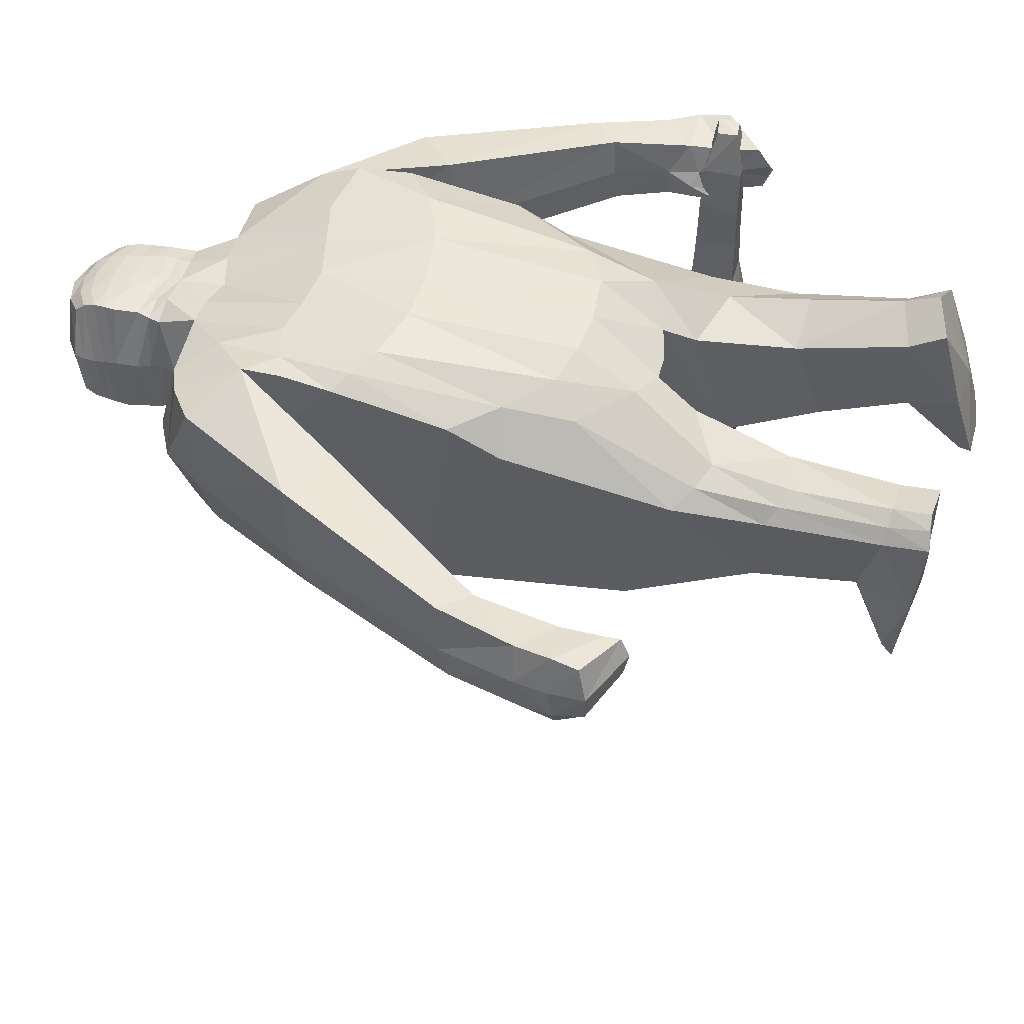
<metadata>
{"format":"obj","ext":"obj","renderer":"f3d","projection":"perspective","resolution":1024,"background":"white","views":[{"elev":50.2,"azim":-77.6,"up":"+Z"}]}
</metadata>
<code>
o Cube
v -0.471 0.4603 -0.1528
v -0.4394 0.517 0.409
v -0.000945 -0.5482 -0.3483
v -0.006121 -0.6494 0.2622
v -0.001845 0.7136 -0.1895
v -0.2487 -0.3855 -0.3848
v -0.2289 -0.6007 0.3501
v -0.2196 0.7429 -0.1353
v -0.4691 0.2429 0.4088
v -0.004084 0.07598 0.4363
v -0.3277 0.1403 0.4511
v -0.4754 0.2485 -0.2898
v 0.000675 0.1434 -0.4502
v -0.2396 0.2025 -0.3977
v -0.6081 0.5811 -0.07414
v -0.2342 -0.3352 -0.5002
v -0.593 0.6435 0.3383
v -0.3981 0.7409 0.3095
v -0.4185 0.7602 -0.09625
v -0.7157 0.1138 0.02306
v -0.6649 0.1743 0.3455
v -0.868 0.232 0.03616
v -0.8157 0.2917 0.3488
v -1.027 -0.3236 0.07586
v -1.012 -0.3006 0.2917
v -1.128 -0.2514 0.06717
v -1.093 -0.2131 0.3135
v -1.093 -0.7076 0.1173
v -1.067 -0.7233 0.2837
v -1.203 -0.6397 0.08346
v -1.214 -0.6359 0.3099
v 0.01167 0.7115 0.2669
v -0.4918 0.7084 0.3244
v -0.3606 0.2258 -0.3412
v -0.1785 0.7459 0.2964
v -0.4116 0.1974 0.4343
v 0.02257 1.208 0.1625
v -0.115 1.155 0.1888
v -0.1803 1.136 -0.09428
v -0.1172 0.5236 -0.3131
v -0.2376 0.501 -0.2842
v -0.1799 1.137 -0.0916
v -0.000226 0.5425 -0.2967
v -0.01363 1.185 -0.1075
v -1.127 -0.222 0.1728
v -1.009 -0.311 0.1774
v -0.865 0.2707 0.1281
v -0.6822 0.1344 0.1253
v -0.4124 0.7963 0.08284
v -0.614 0.6273 0.0764
v -0.2278 0.8094 0.08705
v -0.4578 0.4689 0.1278
v -1.075 -0.7497 0.2247
v -1.242 -0.6608 0.2161
v 2.2e-05 0.7064 0.05201
v -0.1743 1.153 0.04728
v 0.001823 1.233 0.002536
v 0.2322 0.497 -0.2899
v -0.1714 1.158 0.04569
v 0.44 0.3647 -0.2567
v -0.114 0.7373 -0.1688
v -0.1094 -0.5248 -0.3477
v -0.09184 0.7398 0.2873
v -0.1612 0.08709 0.4496
v -0.1238 0.1686 -0.4337
v -0.104 1.173 -0.1067
v -0.1056 1.178 -0.09885
v -0.06154 1.192 0.1714
v -0.09632 1.203 0.0253
v -0.4913 -0.009707 -0.3236
v -0.4864 -0.258 0.258
v -0.1014 -0.6494 0.2878
v -0.4569 -0.6344 -0.2916
v -0.4706 -0.7574 0.1373
v -0.2841 -0.7893 -0.2833
v -0.3225 -0.8536 0.1938
v -0.1408 -0.7715 0.2142
v -0.1193 -0.7663 -0.1819
v -0.1705 -1.4 0.0667
v -0.3846 -1.008 -0.1911
v -0.3075 -1.384 0.114
v -0.2798 -1.303 -0.1975
v -0.3844 -1.373 0.03552
v -0.3675 -1.318 -0.1716
v -0.4157 -1.024 0.07533
v -0.2906 -1.092 -0.2204
v -0.3261 -1.103 0.1429
v -0.1669 -1.066 0.1089
v -0.145 -1.058 -0.174
v -0.4007 -1.483 -0.2055
v -0.3948 -1.509 0.05402
v -0.3123 -1.499 0.1228
v -0.1471 -1.34 -0.1664
v -0.1428 -1.44 -0.3977
v -0.2893 -1.468 -0.4699
v -0.3923 -1.456 -0.4626
v -0.3988 -1.422 -0.4086
v -0.2748 -1.437 -0.4244
v -0.283 -1.507 -0.2114
v -0.1806 -1.514 0.08375
v -0.1453 -1.49 -0.1911
v -0.1547 -1.466 -0.4399
v -0.02889 0.9586 -0.2148
v 0.0257 1.004 0.2387
v -0.141 1.015 0.244
v -0.2058 0.9914 -0.1085
v -0.1945 1.018 0.06251
v -0.000521 1.012 0.02205
v -0.0657 1.007 0.248
v -0.1988 1.064 -0.1039
v -0.1913 1.088 0.05454
v 0.006165 1.13 0.01634
v -0.105 1.083 -0.1564
v -0.06037 1.118 0.2268
v -0.02225 1.081 -0.1775
v 0.02823 1.131 0.2121
v -0.1278 1.086 0.2366
v -0.007783 0.7801 -0.1372
v -0.1598 0.8695 0.2405
v 0.01472 0.8528 0.2525
v -0.1549 0.8285 -0.07569
v -0.1886 0.866 0.07607
v -0.004604 0.8377 0.07047
v -0.09316 0.7999 -0.1244
v -0.08113 0.866 0.2645
v -0.1355 1.052 0.2429
v -0.0268 1.009 -0.1877
v 0.0295 1.071 0.2293
v -0.2041 1.028 -0.1056
v -0.194 1.054 0.05808
v 0.001918 1.082 0.02734
v -0.1154 1.019 -0.1594
v -0.06162 1.065 0.2396
v 0.1159 0.5287 -0.3075
v -0.1162 0.9782 -0.1675
v -0.01748 1.157 -0.1461
v 0.02541 1.173 0.1877
v -0.1916 1.099 -0.104
v -0.1862 1.122 0.04911
v 0.002977 1.177 0.01866
v -0.1064 1.128 -0.1375
v -0.0586 1.156 0.207
v -0.1205 1.123 0.2189
v -0.0261 0.8943 -0.192
v 0.0267 0.9268 0.2445
v -0.1908 0.9459 -0.1162
v -0.1977 0.9432 0.06766
v -0.000155 0.9249 0.04051
v -0.1003 0.9119 -0.1847
v -0.07057 0.9309 0.2455
v -0.1356 0.9428 0.2428
v -0.3599 0.616 -0.1721
v -0.1498 0.9042 0.2409
v -0.01631 0.7997 -0.1692
v 0.02837 0.8958 0.2453
v -0.1846 0.8923 -0.115
v -0.1912 0.9053 0.07109
v -0.001972 0.8846 0.05426
v -0.1005 0.8343 -0.1605
v -0.07379 0.8997 0.2515
v 0.4453 0.4668 -0.199
v 0.4721 0.5208 0.3436
v 0.4808 -0.2583 0.2392
v -0.3524 0.4293 -0.2568
v -0.5096 0.6842 -0.08952
v 0.2057 0.748 -0.1795
v 0.4836 0.2382 0.3939
v 0.3413 0.1438 0.4395
v 0.4605 0.2481 -0.3094
v 0.2437 0.2011 -0.395
v 0.5796 0.5853 -0.1648
v 0.2426 -0.4192 -0.5038
v 0.6064 0.6403 0.1519
v 0.4315 0.74 0.2081
v 0.3943 0.7618 -0.1569
v 0.7025 0.1124 -0.08572
v 0.702 0.1737 0.2441
v 0.8553 0.2306 -0.09342
v 0.8488 0.2893 0.2105
v 1.019 -0.3253 -0.07912
v 1.035 -0.3033 0.1399
v 1.121 -0.2545 -0.1014
v 1.126 -0.2236 0.1304
v 1.137 -0.7805 -0.05263
v 1.127 -0.7698 0.1135
v 1.251 -0.6879 -0.07034
v 1.253 -0.6517 0.1382
v 0.2209 0.7326 0.2622
v 0.1588 1.148 0.1544
v 0.149 1.129 -0.1344
v 0.1494 1.131 -0.1317
v 1.136 -0.2266 0.002037
v 1.016 -0.3124 0.02438
v 0.8677 0.2704 -0.001191
v 0.6849 0.1345 0.02124
v 0.4106 0.792 0.01881
v 0.6018 0.6283 -0.02408
v 0.2261 0.8051 0.03467
v 0.4654 0.467 0.06377
v 1.12 -0.8128 0.05559
v 1.275 -0.6887 0.04408
v 0.18 1.145 0.003357
v 0.177 1.15 0.002678
v 0.09936 -0.6287 0.2782
v 0.1109 -0.5456 -0.3558
v 0.1221 0.7341 0.2703
v 0.1656 0.08463 0.447
v 0.1234 0.1681 -0.4341
v 0.1039 0.7389 -0.1729
v 0.07391 1.172 -0.1247
v 0.105 1.187 0.1537
v 0.07764 1.177 -0.1171
v -0.4563 0.3606 -0.2358
v 0.1013 1.199 0.005312
v 0.4842 -0.03232 -0.3402
v 0.2562 -0.3922 -0.4061
v 0.2361 -0.5747 0.3404
v 0.459 -0.6789 -0.2946
v 0.4582 -0.7221 0.1726
v 0.3093 -0.8708 -0.2464
v 0.3088 -0.796 0.2489
v 0.1325 -0.7267 0.2216
v 0.1357 -0.8312 -0.1588
v 0.1588 -1.353 0.308
v 0.4017 -1.072 -0.05162
v 0.2928 -1.319 0.3599
v 0.2976 -1.352 0.03814
v 0.3738 -1.332 0.293
v 0.3803 -1.354 0.07664
v 0.4056 -0.9944 0.21
v 0.3138 -1.16 -0.05572
v 0.3114 -1.041 0.2875
v 0.1559 -1.025 0.2293
v 0.1633 -1.118 -0.03914
v 0.415 -1.521 0.1079
v 0.3816 -1.451 0.3496
v 0.1637 -1.458 0.3648
v 0.1609 -1.379 0.06753
v 0.1785 -1.554 -0.1127
v 0.3269 -1.6 -0.1501
v 0.4347 -1.583 -0.1356
v 0.4328 -1.536 -0.1048
v 0.3178 -1.557 -0.1245
v 0.1592 -1.529 0.09782
v 0.2994 -1.548 0.09891
v 0.289 -1.422 0.4032
v -0.3852 -0.2397 0.3654
v 0.1954 -1.593 -0.1418
v 0.2834 -0.3675 0.3763
v 0.1876 1.008 0.2048
v 0.1671 0.9865 -0.1503
v 0.1972 1.01 0.01828
v -0.1624 -0.4189 0.4196
v 0.1149 1.003 0.2265
v 0.1623 1.057 -0.147
v 0.1953 1.079 0.007021
v -0.002816 1.13 0.01759
v 0.06638 1.077 -0.1772
v 0.1132 1.112 0.2078
v 0.1785 1.079 0.1987
v -0.4853 -0.1012 0.3443
v 0.196 0.8601 0.2023
v 0.1334 0.8282 -0.07394
v 0.1889 0.8584 0.0334
v 0.004784 0.8377 0.07041
v 0.07318 0.7999 -0.1171
v 0.1203 0.8567 0.2281
v 0.1419 -0.4276 0.3999
v 0.185 1.045 0.2037
v 0.1663 1.022 -0.1485
v 0.1974 1.045 0.01042
v 0.06726 1.017 -0.1797
v 0.1138 1.059 0.2195
v 0.06618 0.9764 -0.1867
v 0.4819 -0.1036 0.3269
v 0.1562 1.093 -0.1462
v 0.1904 1.113 0.00228
v 0.07187 1.133 -0.1573
v 0.1092 1.15 0.1888
v 0.1695 1.115 0.1826
v -0.2741 -0.3755 0.395
v 0.1516 0.9418 -0.1528
v 0.1986 0.9355 0.02337
v 0.04167 0.9042 -0.1939
v 0.1225 0.9313 0.2338
v 0.1794 0.9396 0.2187
v -0.3105 0.625 0.3622
v -0.01814 -0.4349 0.4106
v 0.187 0.8925 0.211
v 0.1479 0.8888 -0.1477
v 0.1919 0.8981 0.02956
v 0.003339 0.8845 0.05354
v 0.06395 0.8331 -0.1728
v 0.1219 0.8978 0.2304
v -0.5278 0.7457 0.08094
v -0.3783 -0.1866 -0.3744
v -0.3634 -0.4516 0.3307
v -0.3733 -0.7077 -0.3034
v -0.4047 -0.8144 0.1737
v -0.3415 -1.054 -0.213
v -0.3516 -1.381 0.07998
v -0.3255 -1.302 -0.1889
v -0.3764 -1.064 0.1181
v -0.3551 -1.5 0.09761
v -0.3438 -1.46 -0.4679
v -0.3467 -1.428 -0.4189
v 1.04 -0.727 -0.2524
v 1.04 -0.5949 -0.25
v 1.023 -0.729 -0.4152
v 1.019 -0.5892 -0.4143
v 1.171 -0.7268 -0.255
v 1.17 -0.5954 -0.2552
v 1.164 -0.7339 -0.4271
v 1.162 -0.5895 -0.4273
v 0.9594 -0.7747 -0.618
v 0.9608 -0.5486 -0.6186
v 1.184 -0.7725 -0.6378
v 1.183 -0.5504 -0.6381
v 0.9143 -0.7984 -0.8673
v 0.9124 -0.5213 -0.8671
v 1.189 -0.7993 -0.8907
v 1.189 -0.5226 -0.8907
v 0.8974 -0.7889 -1.179
v 0.8977 -0.5331 -1.179
v 1.153 -0.7889 -1.201
v 1.153 -0.5324 -1.201
v 0.907 -0.7516 -1.508
v 0.9108 -0.5738 -1.507
v 1.088 -0.7514 -1.524
v 1.09 -0.5683 -1.525
v 0.9548 -0.6934 -1.624
v 0.9525 -0.6265 -1.627
v 1.02 -0.6945 -1.629
v 1.017 -0.631 -1.622
v 1.069 -0.7225 0.0419
v 1.07 -0.5995 0.04375
v 1.19 -0.7222 0.02556
v 1.192 -0.5979 0.02559
v 1.108 -0.6957 0.181
v 1.113 -0.6312 0.1746
v 1.175 -0.6937 0.1767
v 1.179 -0.6246 0.1798
v -0.4491 0.3975 0.4164
v -0.1344 0.4188 0.3944
v 0.465 0.3996 0.3999
v 0.1419 0.419 0.3956
v -0.3619 0.4209 0.4017
v -0.002961 0.393 0.4031
v -0.2532 0.4448 0.401
v 0.2852 0.4429 0.3929
v -1.077 -0.5572 0.09718
v -1.206 -0.4791 0.08759
v -1.176 -0.4495 0.3168
v -1.067 -0.5501 0.2908
v -1.057 -0.5813 0.2005
v -1.216 -0.4549 0.2088
v 1.08 -0.588 -0.06372
v 1.199 -0.4801 -0.09261
v 1.206 -0.4535 0.1172
v 1.091 -0.5465 0.1232
v 1.069 -0.5833 0.03226
v 1.227 -0.4546 0.02349
v -1.044 -0.4705 0.188
v -1.058 -0.4687 0.09537
v -1.051 -0.5898 0.1253
v -1.046 -0.5922 0.1723
v -1.036 -0.5805 0.1663
v -1.046 -0.5768 0.1166
v 1.055 -0.4838 0.02907
v 1.057 -0.4891 -0.06299
v 1.068 -0.5798 -0.05982
v 1.04 -0.6269 -0.03576
v 1.037 -0.6168 -0.03209
v 1.038 -0.617 -0.04748
v 1.04 -0.6268 -0.04511
v 1.047 -0.6056 -0.0146
v 1.044 -0.612 -0.04975
v 1.042 -0.5691 -0.05232
v 1.041 -0.5612 -0.008886
v -1.103 -0.6661 0.1011
v -1.075 -0.699 0.2159
v -1.237 -0.555 0.2133
v -1.222 -0.5749 0.07339
v -1.203 -0.5569 0.3254
v -1.076 -0.6767 0.2944
v 1.116 -0.6726 -0.06312
v 1.098 -0.6811 0.0295
v 1.272 -0.5532 0.04478
v 1.238 -0.5715 -0.08915
v 1.244 -0.5528 0.1266
v 1.111 -0.6572 0.1108
v -1.235 -0.6584 0.1326
v -1.083 -0.7359 0.1565
v -1.083 -0.6869 0.1466
v -1.239 -0.5685 0.1183
v -1.043 -0.6181 0.1457
v -1.04 -0.6513 0.1684
v -1.03 -0.6418 0.1623
v -1.042 -0.6136 0.1417
v 1.044 -0.5978 -0.08789
v 1.266 -0.6941 -0.02215
v 1.267 -0.5676 -0.02652
v 1.135 -0.8012 -0.001079
v 1.043 -0.7239 -0.1045
v 1.132 -0.7912 -0.04424
v 1.114 -0.8235 0.0507
v 1.129 -0.8072 -0.000257
f 15 47 50
f 347 2 343
f 40 5 43
f 62 4 72
f 152 41 164
f 344 35 349
f 64 281 253
f 36 261 247
f 52 213 12
f 296 14 6
f 62 13 3
f 295 17 33
f 51 19 49
f 287 18 33
f 1 165 152
f 21 27 25
f 52 21 48
f 2 23 21
f 1 22 15
f 380 30 383
f 48 25 46
f 20 26 22
f 22 45 47
f 29 54 53
f 395 54 382
f 385 31 29
f 381 29 53
f 300 84 80
f 140 57 44
f 164 14 34
f 66 42 67
f 137 68 142
f 141 39 66
f 139 38 56
f 59 68 69
f 14 40 65
f 56 38 59
f 208 43 134
f 56 42 39
f 42 69 67
f 139 39 138
f 140 137 37
f 394 28 380
f 382 31 384
f 28 392 30
f 47 27 23
f 20 46 24
f 1 48 20
f 51 18 35
f 165 50 295
f 50 23 17
f 67 57 44
f 69 37 57
f 136 66 44
f 142 38 143
f 44 66 67
f 6 65 62
f 10 253 288
f 32 344 348
f 41 61 40
f 71 73 74
f 62 75 6
f 306 95 305
f 96 305 95
f 7 77 72
f 297 74 299
f 6 298 296
f 72 78 62
f 76 88 77
f 74 80 85
f 75 89 86
f 78 88 89
f 75 300 298
f 299 85 303
f 90 97 96
f 92 304 91
f 88 81 79
f 303 83 301
f 85 84 83
f 89 82 86
f 88 93 89
f 86 302 300
f 301 91 304
f 101 94 93
f 79 101 93
f 83 90 91
f 82 94 98
f 79 92 100
f 99 91 90
f 99 100 92
f 99 102 101
f 98 102 95
f 99 96 95
f 82 306 302
f 151 109 105
f 149 103 144
f 148 104 145
f 147 106 146
f 151 107 147
f 146 135 149
f 145 109 150
f 144 108 148
f 133 117 126
f 132 115 127
f 131 116 128
f 130 110 129
f 130 117 111
f 129 113 132
f 128 114 133
f 170 60 169
f 131 115 112
f 55 123 118
f 63 120 125
f 61 121 124
f 51 119 122
f 51 121 8
f 32 120 123
f 61 118 5
f 35 125 119
f 108 127 131
f 104 133 109
f 106 132 135
f 107 126 130
f 107 129 106
f 108 128 104
f 135 127 103
f 109 126 105
f 114 143 117
f 115 141 136
f 112 137 116
f 111 138 110
f 111 143 139
f 113 138 141
f 116 142 114
f 112 136 140
f 158 148 144
f 155 150 160
f 156 149 159
f 153 147 157
f 156 147 146
f 158 155 145
f 159 144 154
f 160 151 153
f 125 153 119
f 124 154 118
f 123 120 155
f 122 156 121
f 119 157 122
f 121 159 124
f 120 160 125
f 118 123 158
f 194 171 197
f 350 162 188
f 134 5 209
f 205 4 3
f 58 161 60
f 346 188 206
f 249 207 268
f 275 168 249
f 169 199 275
f 215 170 169
f 205 13 208
f 196 173 197
f 198 175 166
f 162 174 188
f 175 161 166
f 177 183 179
f 199 177 162
f 162 179 173
f 171 176 161
f 186 386 389
f 195 181 177
f 182 176 178
f 192 178 194
f 201 185 200
f 201 402 388
f 391 187 390
f 387 185 391
f 40 61 5
f 210 191 190
f 211 137 279
f 278 190 276
f 277 189 280
f 211 203 214
f 202 203 189
f 170 134 58
f 191 202 190
f 214 191 212
f 190 277 276
f 15 22 47
f 403 200 387
f 187 388 390
f 184 401 403
f 183 194 179
f 176 193 195
f 161 195 199
f 174 198 188
f 175 197 171
f 173 194 197
f 57 212 44
f 37 214 57
f 136 210 278
f 189 279 280
f 44 212 210
f 216 208 170
f 268 10 288
f 346 32 348
f 134 166 58
f 163 218 215
f 220 205 216
f 241 243 242
f 222 217 204
f 217 219 163
f 218 216 215
f 223 204 205
f 233 221 222
f 219 225 218
f 220 234 223
f 223 233 222
f 225 220 218
f 221 230 219
f 235 242 229
f 233 226 232
f 232 228 230
f 230 229 225
f 227 234 231
f 238 233 234
f 229 231 225
f 226 236 228
f 239 244 238
f 244 224 238
f 228 235 229
f 227 239 238
f 224 246 226
f 236 245 235
f 245 237 244
f 248 245 244
f 243 248 239
f 245 241 235
f 242 227 229
f 286 254 285
f 103 284 144
f 251 283 282
f 252 286 283
f 274 282 284
f 254 145 285
f 81 304 92
f 302 97 84
f 260 273 269
f 115 272 127
f 255 271 270
f 271 260 269
f 258 270 272
f 259 128 273
f 206 120 32
f 209 263 166
f 198 262 188
f 263 198 166
f 32 55 265
f 118 209 5
f 262 206 188
f 273 104 254
f 272 251 274
f 253 7 72
f 252 269 250
f 270 252 251
f 347 287 2
f 127 274 103
f 269 254 250
f 280 259 260
f 115 278 258
f 137 257 116
f 276 256 255
f 256 280 260
f 247 71 297
f 258 276 255
f 279 116 259
f 257 136 115
f 292 154 144
f 285 155 294
f 284 290 293
f 288 72 4
f 283 289 291
f 290 283 291
f 145 155 292
f 144 293 154
f 286 294 289
f 262 294 267
f 154 266 118
f 155 120 265
f 290 264 263
f 291 262 264
f 217 268 204
f 293 263 266
f 294 120 267
f 292 265 118
f 65 43 13
f 87 301 81
f 76 303 87
f 298 80 73
f 296 73 70
f 7 299 76
f 306 96 97
f 163 249 217
f 19 295 49
f 213 34 12
f 152 19 8
f 2 33 17
f 295 18 49
f 70 34 296
f 11 247 281
f 1 164 213
f 204 288 4
f 349 287 347
f 307 310 309
f 313 318 314
f 313 312 311
f 308 404 400
f 313 307 309
f 314 308 312
f 317 322 318
f 313 315 317
f 314 316 310
f 310 315 309
f 320 326 324
f 315 321 317
f 316 322 320
f 315 320 319
f 324 327 323
f 320 323 319
f 321 326 322
f 319 325 321
f 330 333 334
f 325 330 326
f 323 329 325
f 324 330 328
f 332 333 331
f 329 331 333
f 330 332 328
f 327 332 331
f 335 341 339
f 337 335 404
f 400 336 338
f 311 338 337
f 342 339 341
f 336 339 340
f 336 342 338
f 337 342 341
f 281 297 7
f 11 347 36
f 207 348 10
f 168 346 207
f 168 345 350
f 348 64 10
f 344 11 64
f 347 9 36
f 45 353 27
f 24 363 364
f 354 355 363
f 25 353 354
f 26 356 45
f 364 351 352
f 359 192 183
f 180 369 193
f 369 360 181
f 181 359 183
f 362 182 192
f 370 180 358
f 366 396 397
f 355 367 363
f 364 367 368
f 351 368 365
f 351 366 355
f 373 375 372
f 377 372 375
f 361 371 357
f 377 374 378
f 376 373 372
f 378 373 379
f 370 379 369
f 361 379 376
f 371 378 370
f 371 376 377
f 356 384 353
f 355 381 394
f 355 385 381
f 354 384 385
f 352 383 395
f 351 383 352
f 359 388 362
f 357 387 361
f 361 391 360
f 360 390 359
f 402 389 358
f 389 357 358
f 398 396 399
f 393 381 53
f 393 54 392
f 395 30 392
f 365 399 396
f 367 399 368
f 366 398 367
f 200 407 403
f 402 186 389
f 403 201 200
f 400 335 336
f 403 405 184
f 62 3 4
f 152 8 41
f 344 63 35
f 64 11 281
f 36 9 261
f 12 70 261
f 70 71 261
f 261 9 52
f 12 261 52
f 9 343 52
f 343 2 52
f 52 1 213
f 296 34 14
f 62 65 13
f 295 50 17
f 51 8 19
f 287 35 18
f 1 15 165
f 21 23 27
f 52 2 21
f 2 17 23
f 1 20 22
f 380 28 30
f 48 21 25
f 20 24 26
f 22 26 45
f 29 31 54
f 395 392 54
f 385 384 31
f 381 385 29
f 300 302 84
f 140 44 136
f 164 41 14
f 66 39 42
f 137 37 68
f 141 138 39
f 139 143 38
f 59 38 68
f 14 41 40
f 208 13 43
f 56 59 42
f 42 59 69
f 139 56 39
f 140 37 57
f 394 393 28
f 382 54 31
f 28 393 392
f 47 45 27
f 20 48 46
f 1 52 48
f 51 49 18
f 165 15 50
f 50 47 23
f 67 69 57
f 69 68 37
f 136 141 66
f 142 68 38
f 6 14 65
f 10 64 253
f 32 63 344
f 41 8 61
f 71 70 73
f 62 78 75
f 306 98 95
f 7 76 77
f 297 71 74
f 6 75 298
f 72 77 78
f 76 87 88
f 74 73 80
f 75 78 89
f 78 77 88
f 75 86 300
f 299 74 85
f 90 84 97
f 88 87 81
f 303 85 83
f 85 80 84
f 89 93 82
f 88 79 93
f 86 82 302
f 301 83 91
f 101 102 94
f 79 100 101
f 83 84 90
f 82 93 94
f 79 81 92
f 99 92 91
f 99 101 100
f 99 95 102
f 98 94 102
f 99 90 96
f 82 98 306
f 151 150 109
f 149 135 103
f 148 108 104
f 147 107 106
f 151 105 107
f 146 106 135
f 145 104 109
f 144 103 108
f 133 114 117
f 132 113 115
f 131 112 116
f 130 111 110
f 130 126 117
f 129 110 113
f 128 116 114
f 170 58 60
f 131 127 115
f 55 5 118
f 63 32 120
f 61 8 121
f 51 35 119
f 51 122 121
f 32 123 55
f 61 124 118
f 35 63 125
f 108 103 127
f 104 128 133
f 106 129 132
f 107 105 126
f 107 130 129
f 108 131 128
f 135 132 127
f 109 133 126
f 114 142 143
f 115 113 141
f 112 140 137
f 111 139 138
f 111 117 143
f 113 110 138
f 116 137 142
f 112 115 136
f 158 144 154
f 155 145 150
f 156 146 149
f 153 151 147
f 156 157 147
f 158 145 148
f 159 149 144
f 160 150 151
f 125 160 153
f 124 159 154
f 123 155 158
f 122 157 156
f 119 153 157
f 121 156 159
f 120 155 160
f 118 158 154
f 194 178 171
f 350 345 162
f 134 43 5
f 205 204 4
f 58 166 161
f 346 350 188
f 249 168 207
f 275 167 168
f 163 215 275
f 215 169 275
f 169 60 199
f 60 161 199
f 199 162 345
f 345 167 199
f 167 275 199
f 215 216 170
f 205 3 13
f 196 174 173
f 198 196 175
f 162 173 174
f 175 171 161
f 177 181 183
f 199 195 177
f 162 177 179
f 171 178 176
f 186 184 386
f 195 193 181
f 182 180 176
f 192 182 178
f 201 187 185
f 201 401 402
f 391 185 187
f 387 200 185
f 210 212 191
f 211 37 137
f 278 210 190
f 277 202 189
f 211 189 203
f 170 208 134
f 191 203 202
f 214 203 191
f 190 202 277
f 387 386 184
f 184 403 387
f 187 201 388
f 184 186 401
f 183 192 194
f 176 180 193
f 161 176 195
f 174 196 198
f 175 196 197
f 173 179 194
f 57 214 212
f 37 211 214
f 136 44 210
f 189 211 279
f 216 205 208
f 268 207 10
f 346 206 32
f 134 209 166
f 163 219 218
f 220 223 205
f 241 240 243
f 222 221 217
f 217 221 219
f 218 220 216
f 223 222 204
f 233 232 221
f 219 230 225
f 220 231 234
f 223 234 233
f 225 231 220
f 221 232 230
f 235 241 242
f 233 224 226
f 232 226 228
f 230 228 229
f 227 238 234
f 238 224 233
f 229 227 231
f 226 246 236
f 239 248 244
f 244 237 224
f 228 236 235
f 227 243 239
f 224 237 246
f 236 246 245
f 245 246 237
f 248 240 245
f 243 240 248
f 245 240 241
f 242 243 227
f 286 250 254
f 103 274 284
f 251 252 283
f 252 250 286
f 274 251 282
f 254 104 145
f 81 301 304
f 302 306 97
f 260 259 273
f 115 258 272
f 116 257 131
f 255 256 271
f 271 256 260
f 258 255 270
f 259 116 128
f 131 257 115
f 55 118 265
f 206 267 120
f 209 266 263
f 198 264 262
f 263 264 198
f 32 265 120
f 118 266 209
f 262 267 206
f 273 128 104
f 272 270 251
f 253 281 7
f 252 271 269
f 270 271 252
f 127 272 274
f 269 273 254
f 280 279 259
f 115 136 278
f 137 140 257
f 276 277 256
f 256 277 280
f 247 261 71
f 258 278 276
f 279 137 116
f 257 140 136
f 292 144 148
f 285 145 155
f 284 282 290
f 288 253 72
f 283 286 289
f 290 282 283
f 145 292 148
f 144 284 293
f 286 285 294
f 262 289 294
f 154 293 266
f 155 265 292
f 290 291 264
f 291 289 262
f 217 249 268
f 293 290 263
f 294 155 120
f 292 118 154
f 65 40 43
f 87 303 301
f 76 299 303
f 298 300 80
f 296 298 73
f 7 297 299
f 306 305 96
f 163 275 249
f 19 165 295
f 213 164 34
f 152 165 19
f 2 287 33
f 295 33 18
f 70 12 34
f 11 36 247
f 1 152 164
f 204 268 288
f 349 35 287
f 307 308 310
f 313 317 318
f 313 314 312
f 308 307 404
f 313 311 307
f 314 310 308
f 317 321 322
f 313 309 315
f 314 318 316
f 310 316 315
f 320 322 326
f 315 319 321
f 316 318 322
f 315 316 320
f 324 328 327
f 320 324 323
f 321 325 326
f 319 323 325
f 330 329 333
f 325 329 330
f 323 327 329
f 324 326 330
f 332 334 333
f 329 327 331
f 330 334 332
f 327 328 332
f 335 337 341
f 404 307 311
f 311 337 404
f 338 312 400
f 312 308 400
f 311 312 338
f 342 340 339
f 336 335 339
f 336 340 342
f 337 338 342
f 281 247 297
f 11 349 347
f 207 346 348
f 168 350 346
f 168 167 345
f 348 344 64
f 344 349 11
f 347 343 9
f 45 356 353
f 24 46 363
f 363 46 25
f 25 354 363
f 25 27 353
f 26 352 356
f 352 26 24
f 24 364 352
f 359 362 192
f 180 370 369
f 181 193 369
f 369 361 360
f 181 360 359
f 362 358 182
f 180 182 358
f 358 357 370
f 357 371 370
f 366 365 396
f 355 366 367
f 364 363 367
f 351 364 368
f 351 365 366
f 373 374 375
f 377 376 372
f 377 375 374
f 376 379 373
f 378 374 373
f 370 378 379
f 361 369 379
f 371 377 378
f 371 361 376
f 356 382 384
f 380 351 394
f 351 355 394
f 355 354 385
f 354 353 384
f 382 356 395
f 356 352 395
f 351 380 383
f 359 390 388
f 357 386 387
f 361 387 391
f 360 391 390
f 358 362 402
f 362 388 402
f 389 386 357
f 398 397 396
f 393 394 381
f 393 53 54
f 395 383 30
f 365 368 399
f 367 398 399
f 366 397 398
f 200 406 407
f 402 401 186
f 403 401 201
f 400 404 335
f 403 407 405

</code>
